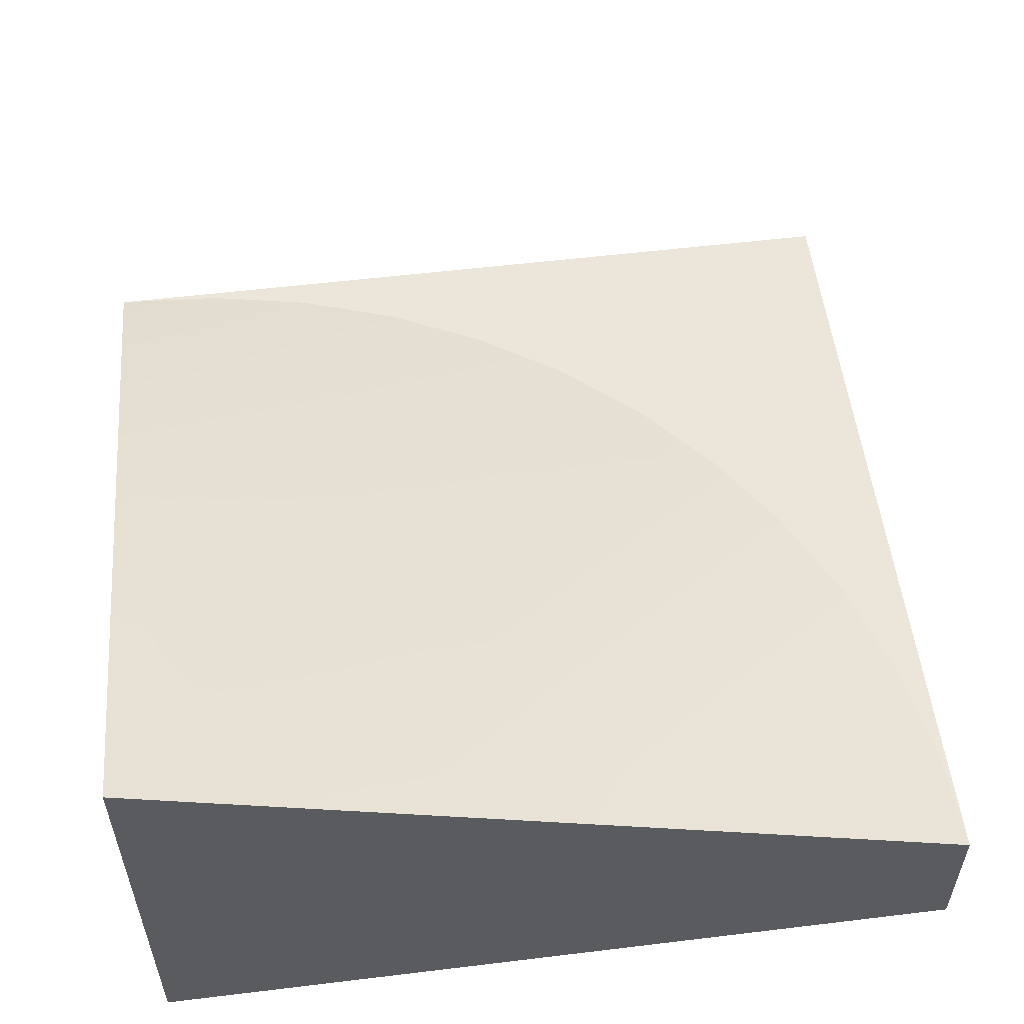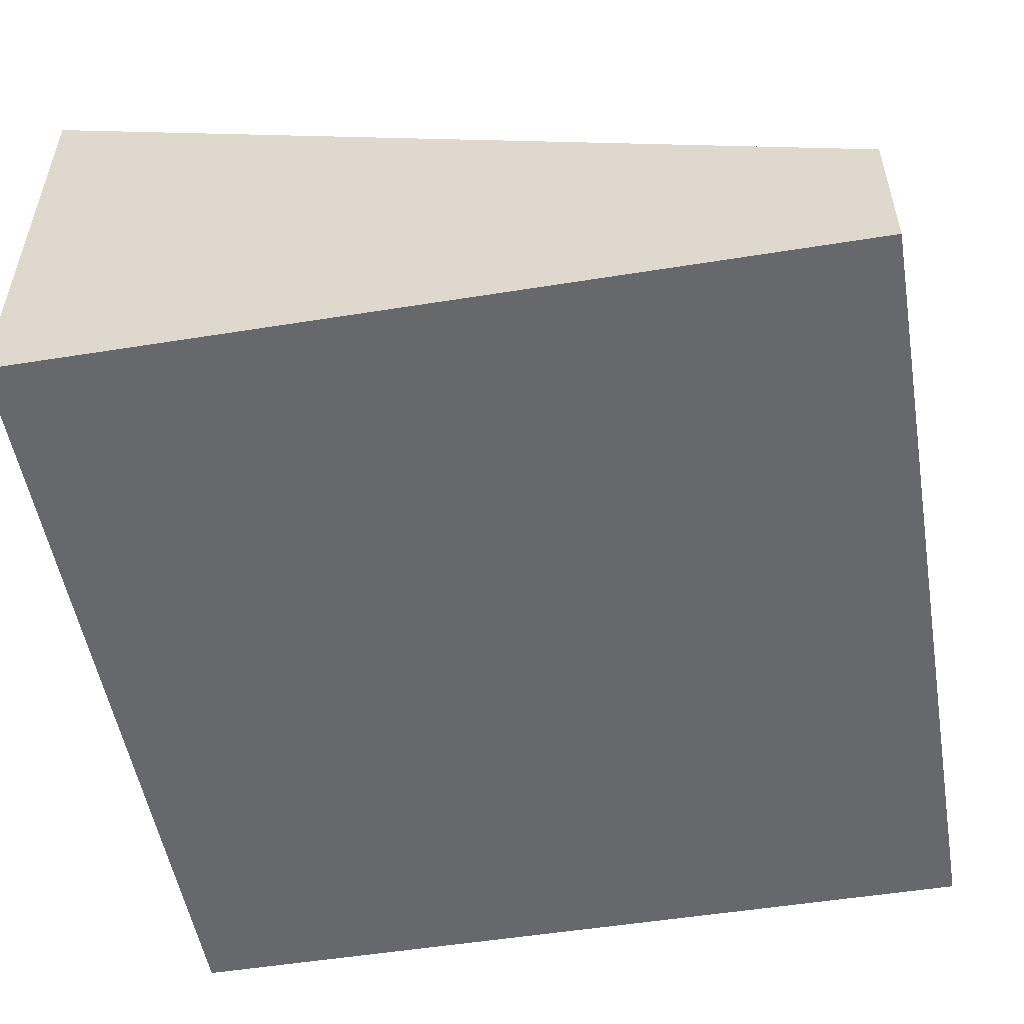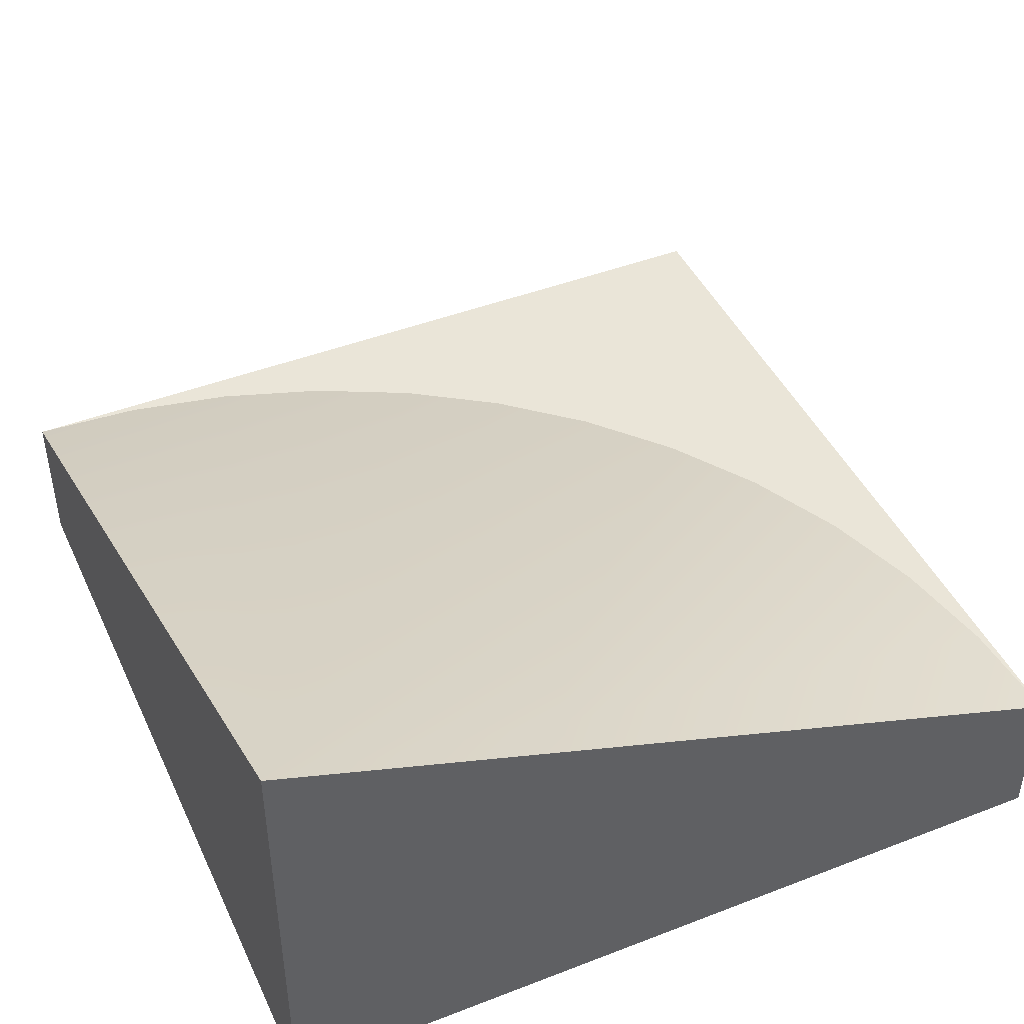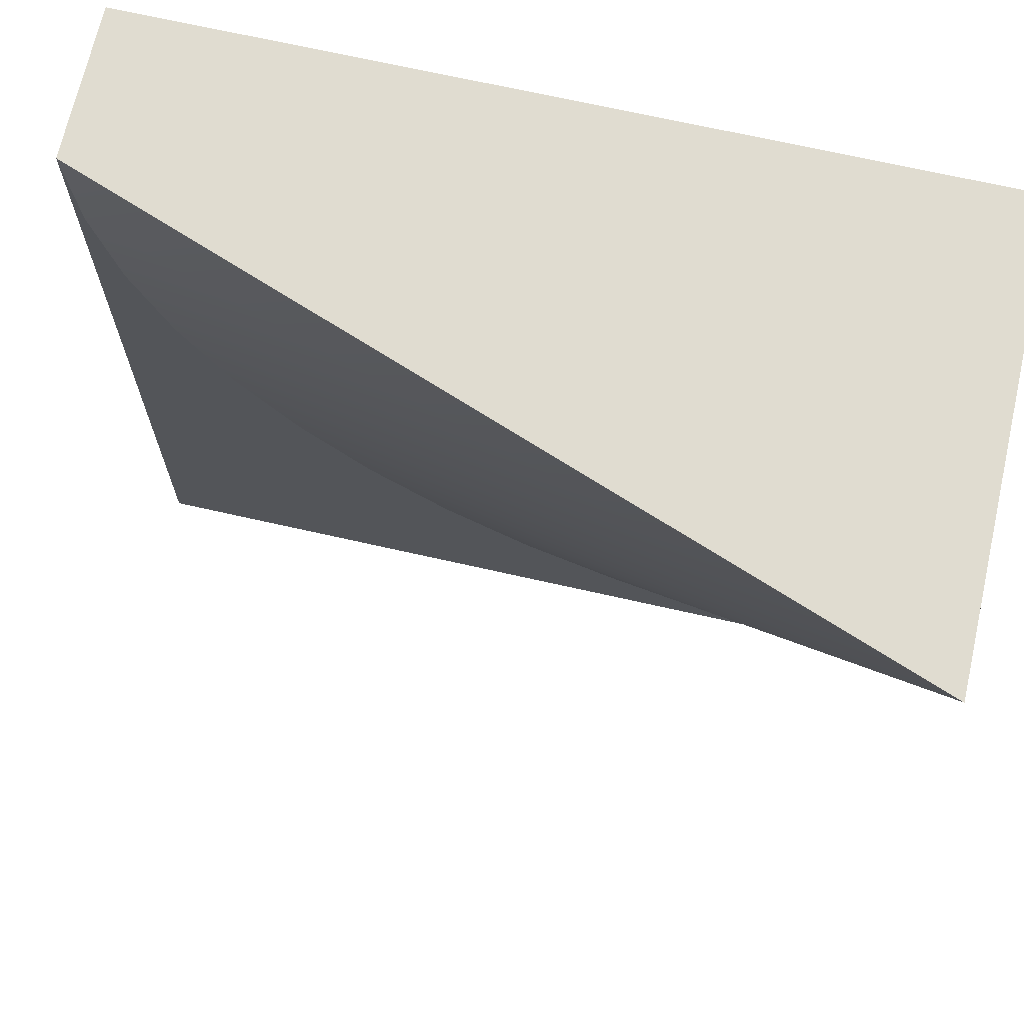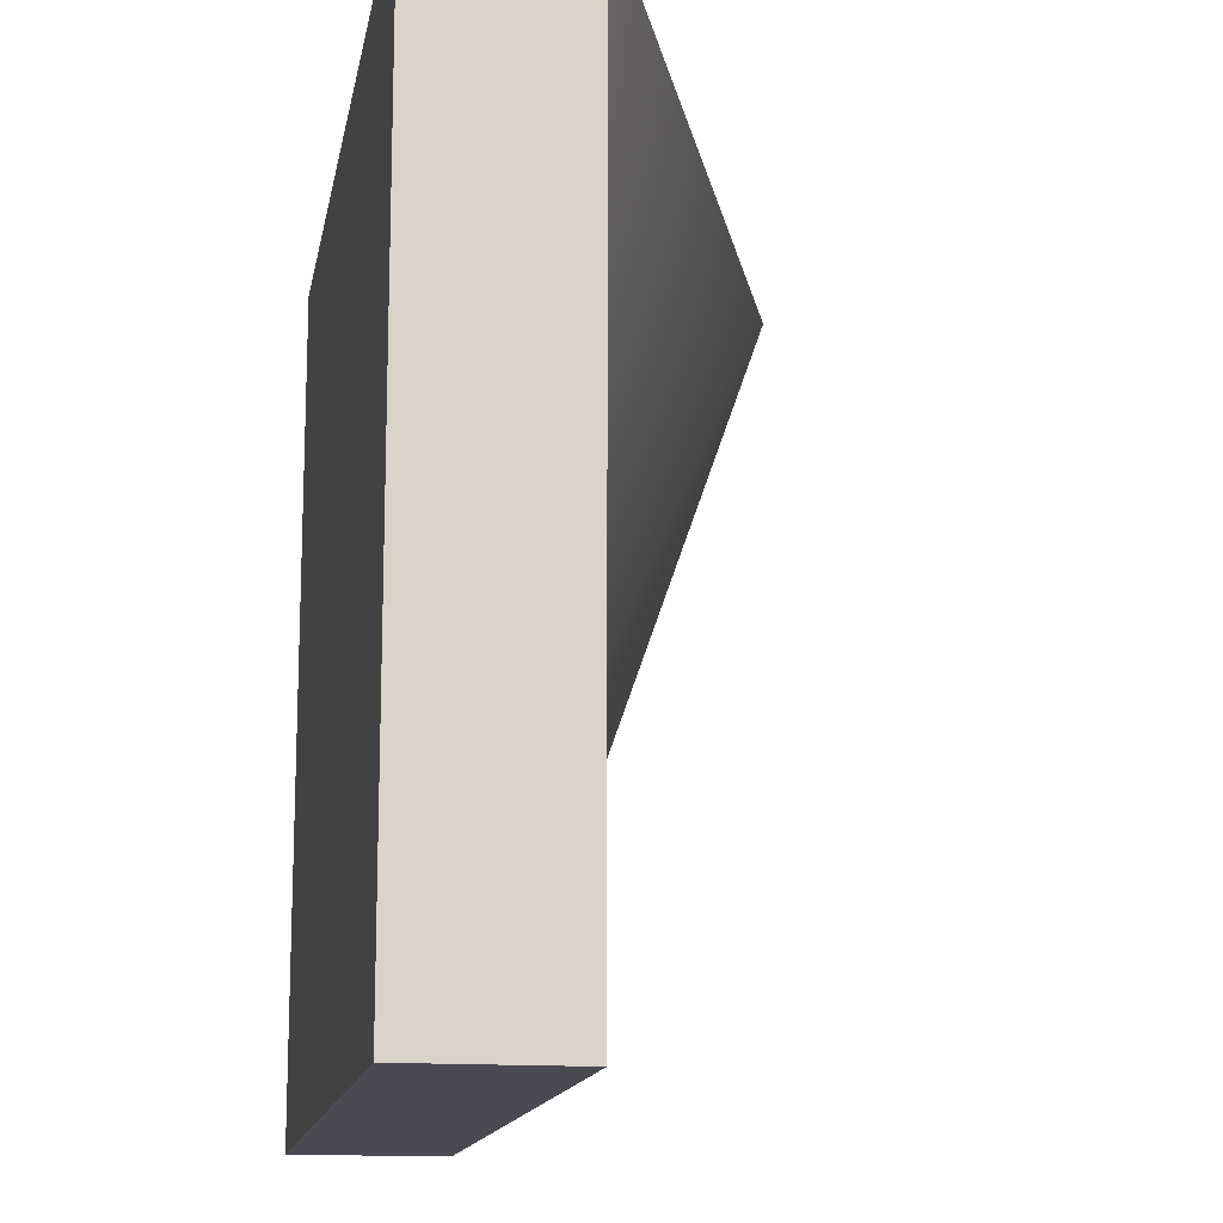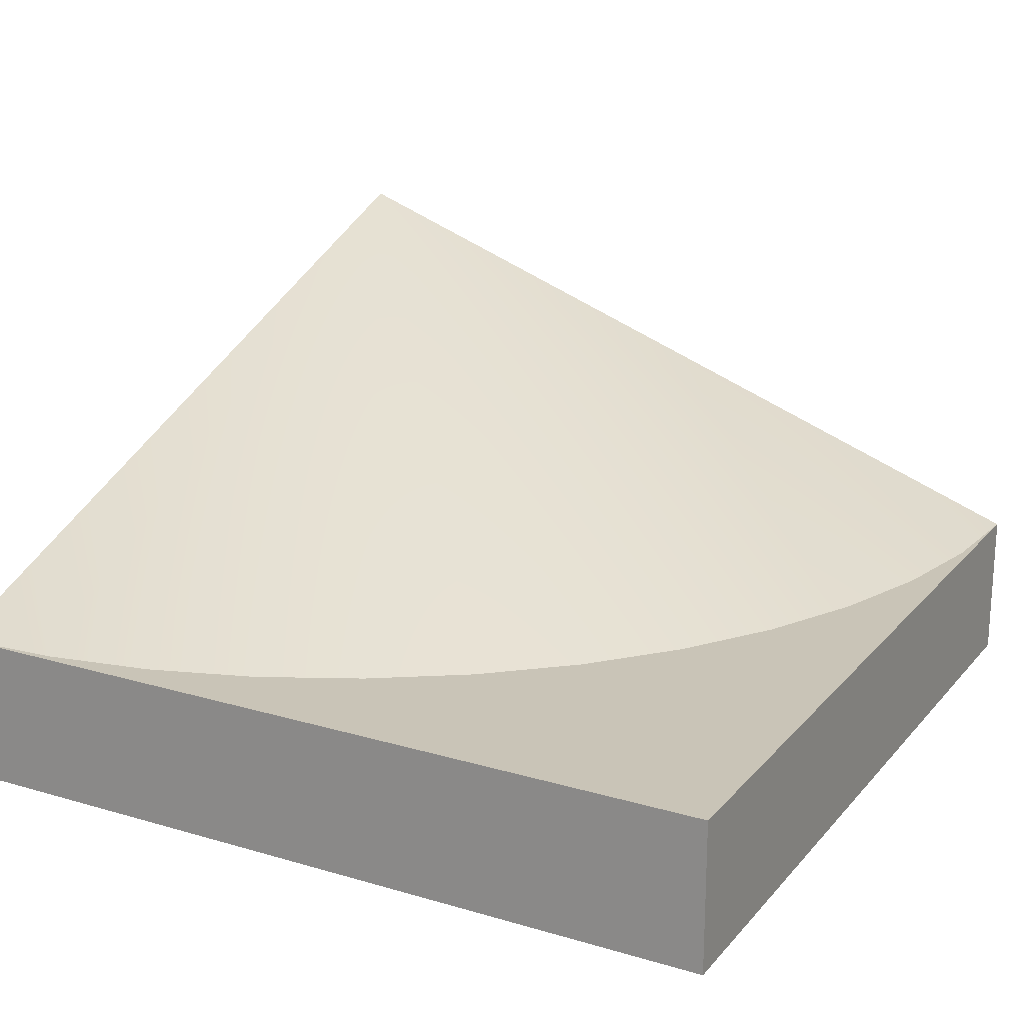
<metadata>
{"format":"obj","ext":"obj","renderer":"f3d","projection":"perspective","resolution":1024,"background":"white","views":[{"elev":55.1,"azim":-7.3,"up":"+Y"},{"elev":-52.5,"azim":9.8,"up":"+Y"},{"elev":44.8,"azim":-24.1,"up":"+Y"},{"elev":69.5,"azim":-167.2,"up":"+Z"},{"elev":-14.5,"azim":80.0,"up":"+Z"},{"elev":20.0,"azim":118.4,"up":"+Y"}]}
</metadata>
<code>
o Mesh1_Group1_Model.286
v 0 0.55 -3
v 0 0 -3
v 0 0 -0
v 0 1.65 0
v 3 0 -3
v 3 0.55 -3
v 3 0 -0
v 3 0.55 -0
v 0.3916 0.55 -2.974
v 0.7765 0.55 -2.898
v 1.148 0.55 -2.772
v 1.5 0.55 -2.598
v 1.826 0.55 -2.38
v 2.121 0.55 -2.121
v 2.38 0.55 -1.826
v 2.598 0.55 -1.5
v 2.772 0.55 -1.148
v 2.898 0.55 -0.7765
v 2.974 0.55 -0.3916
f 5 2 1 6
f 3 2 5 7
f 7 5 6 8
f 4 3 7 8
f 6 13 14
f 4 9 1
f 4 10 9
f 4 11 10
f 4 12 11
f 4 13 12
f 4 14 13
f 4 15 14
f 4 16 15
f 4 17 16
f 4 18 17
f 4 19 18
f 4 8 19
f 19 8 6
f 6 1 9
f 18 19 6
f 6 9 10
f 17 18 6
f 6 10 11
f 16 17 6
f 6 11 12
f 15 16 6
f 6 12 13
f 14 15 6
f 4 1 2 3

</code>
